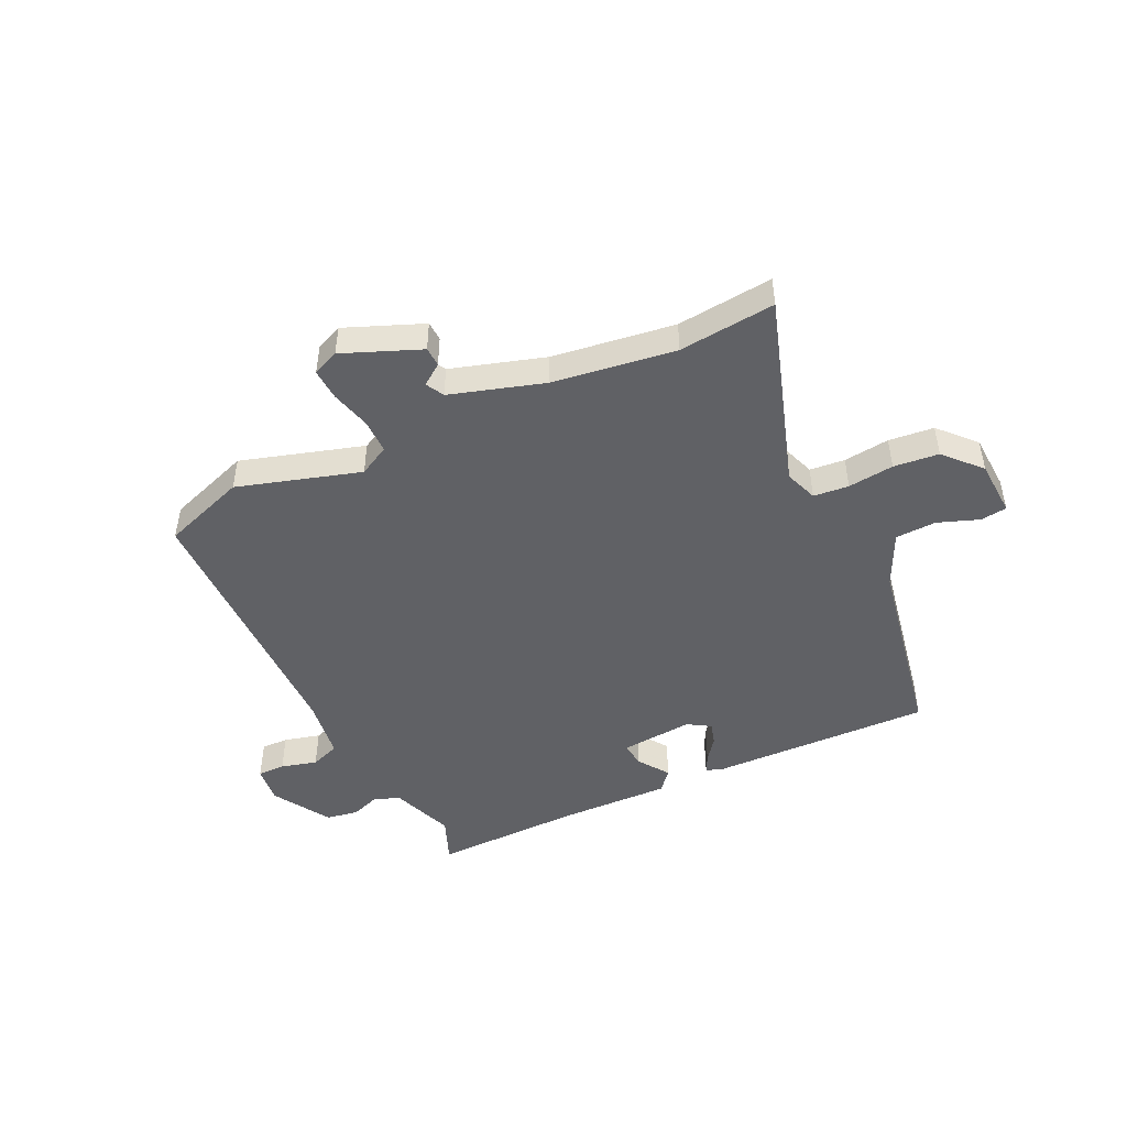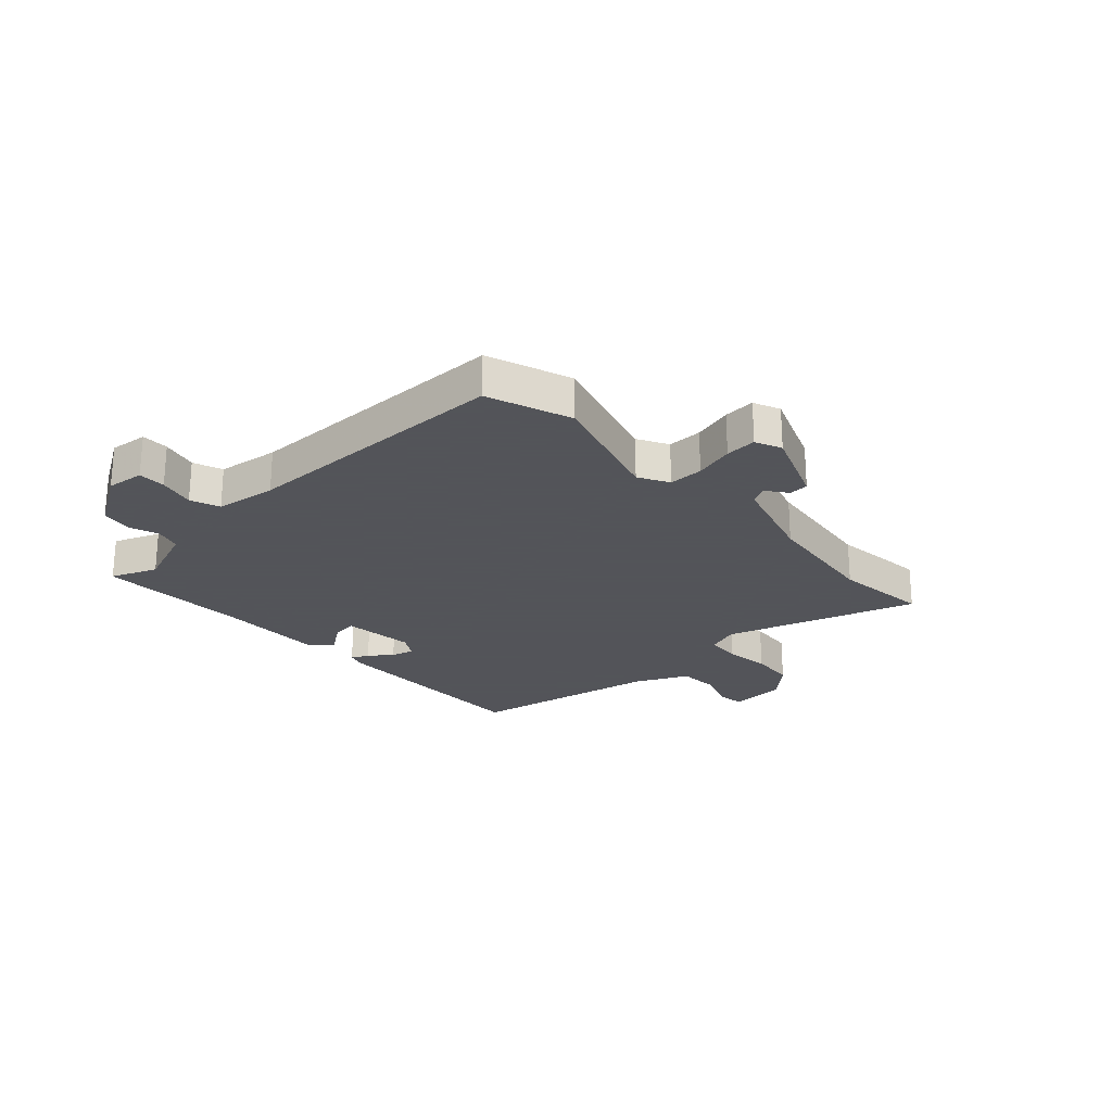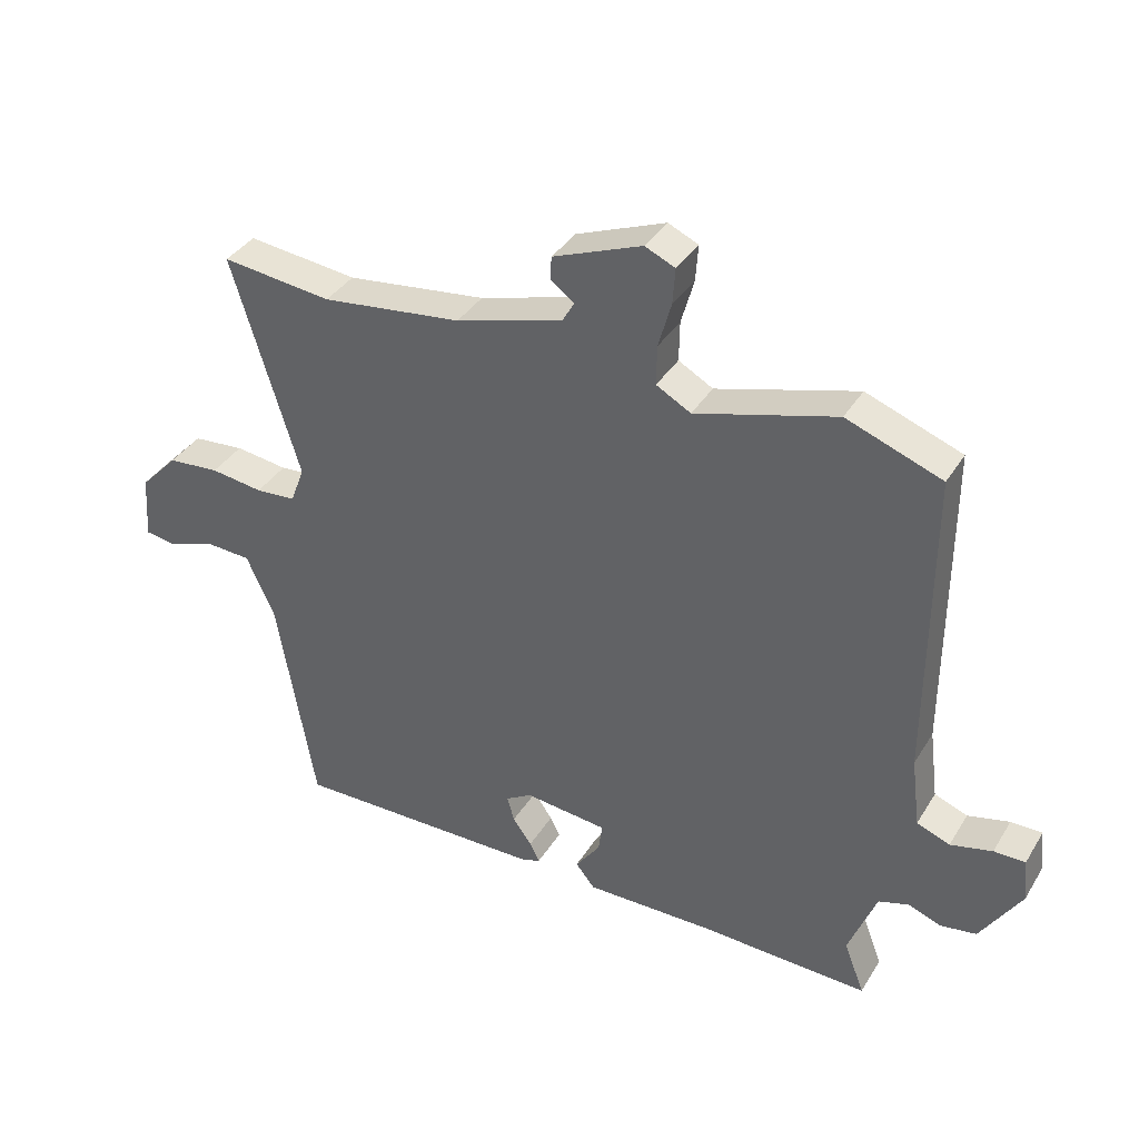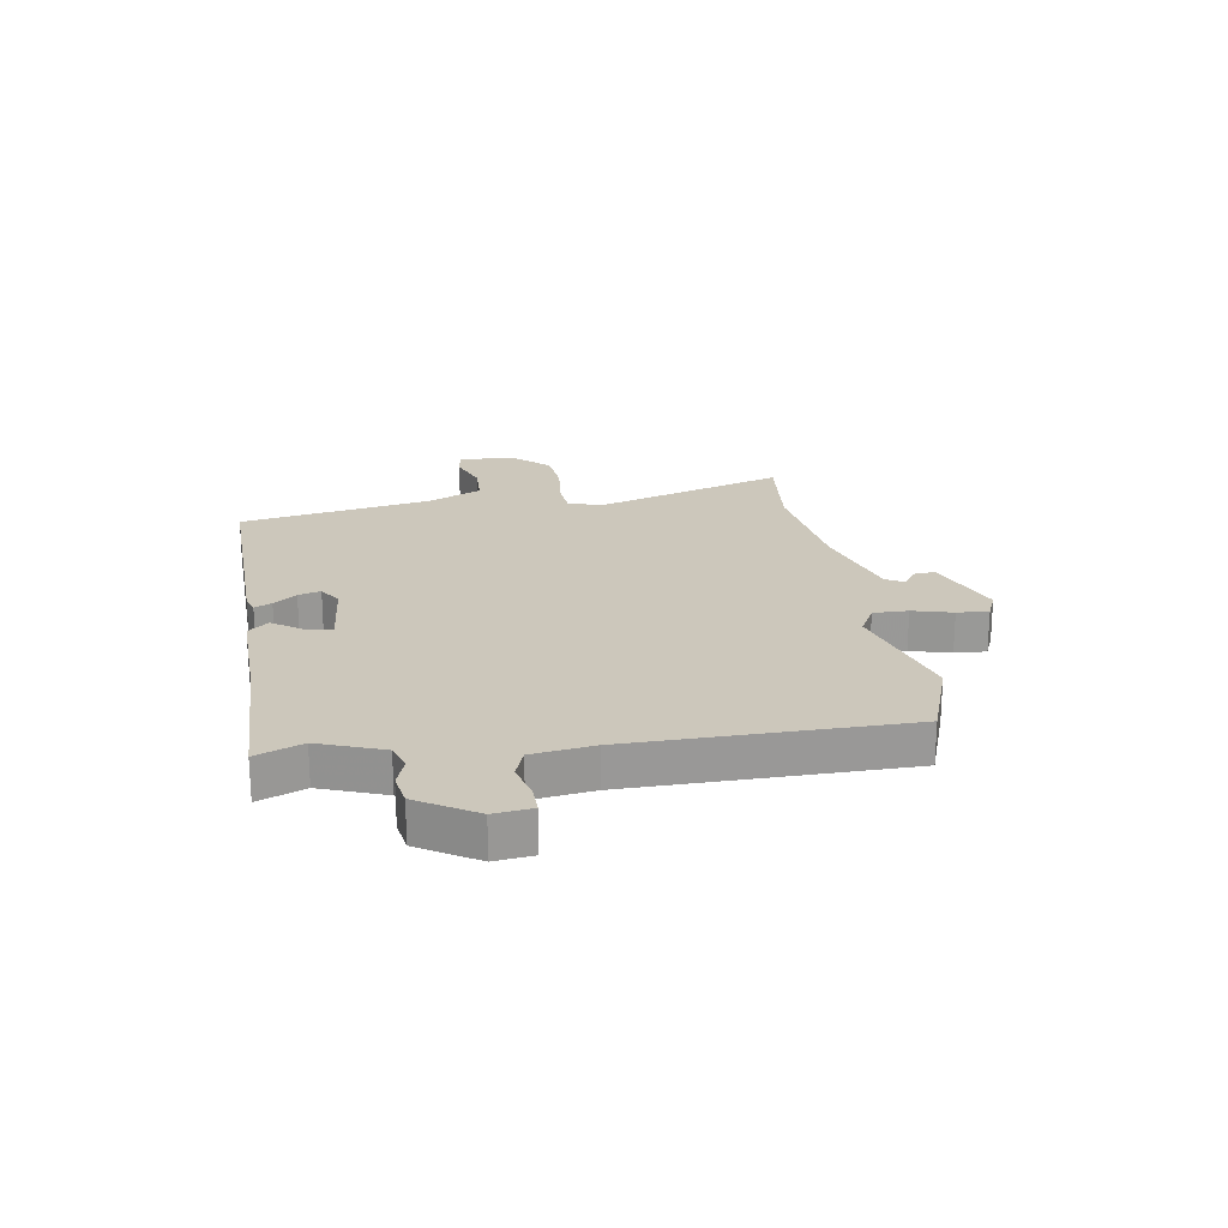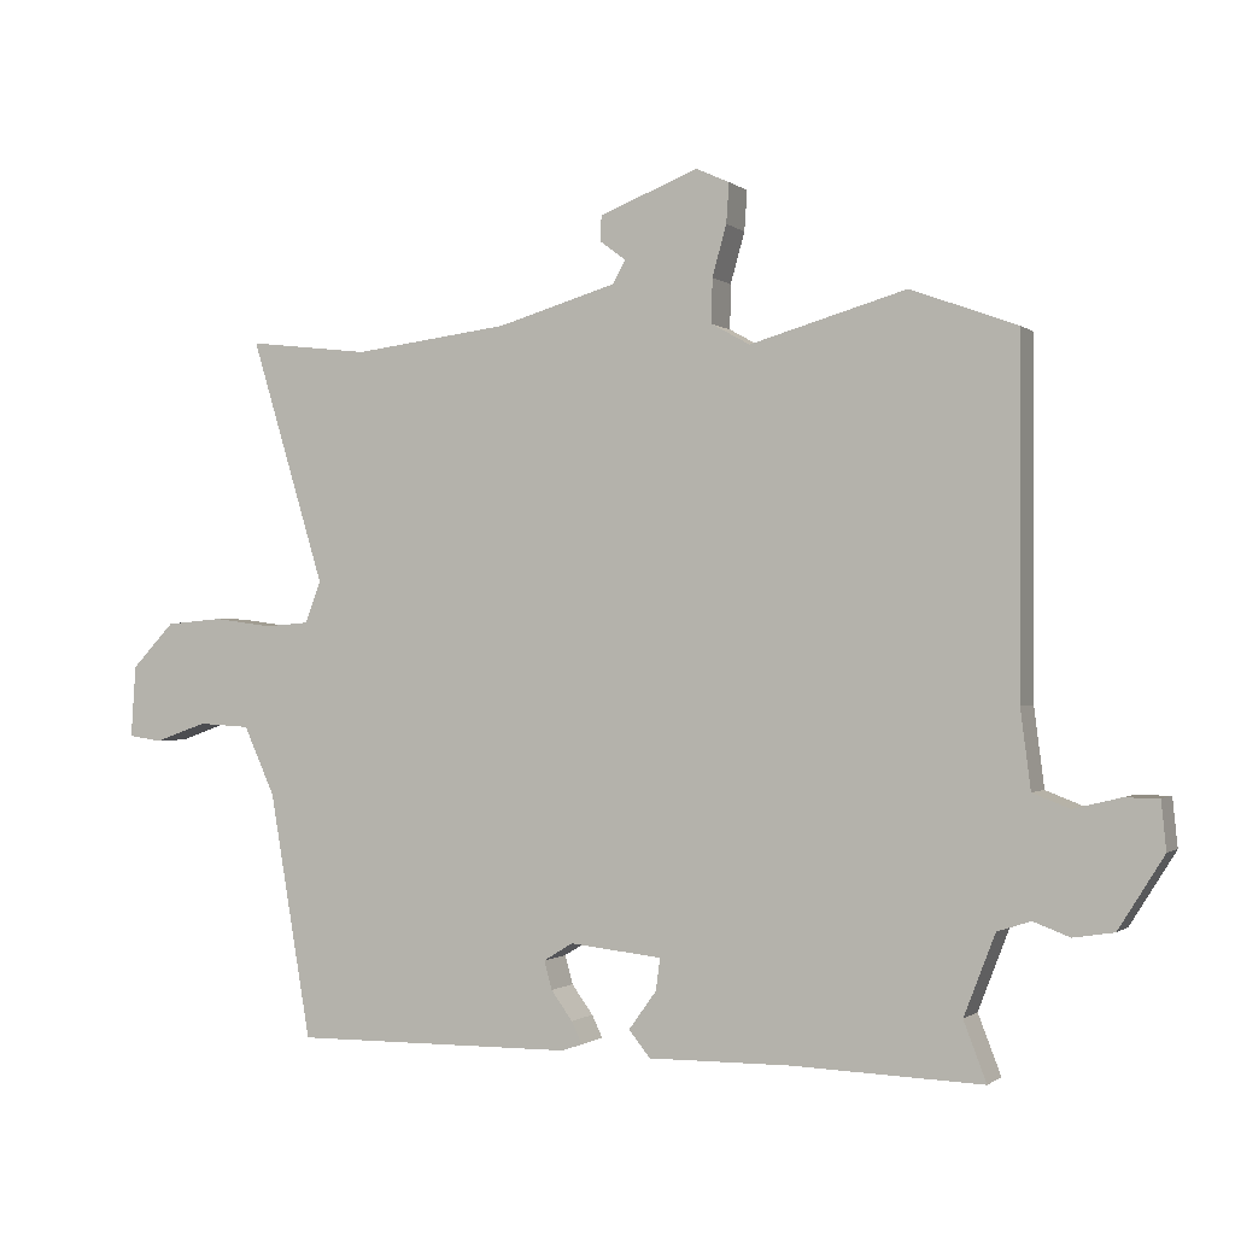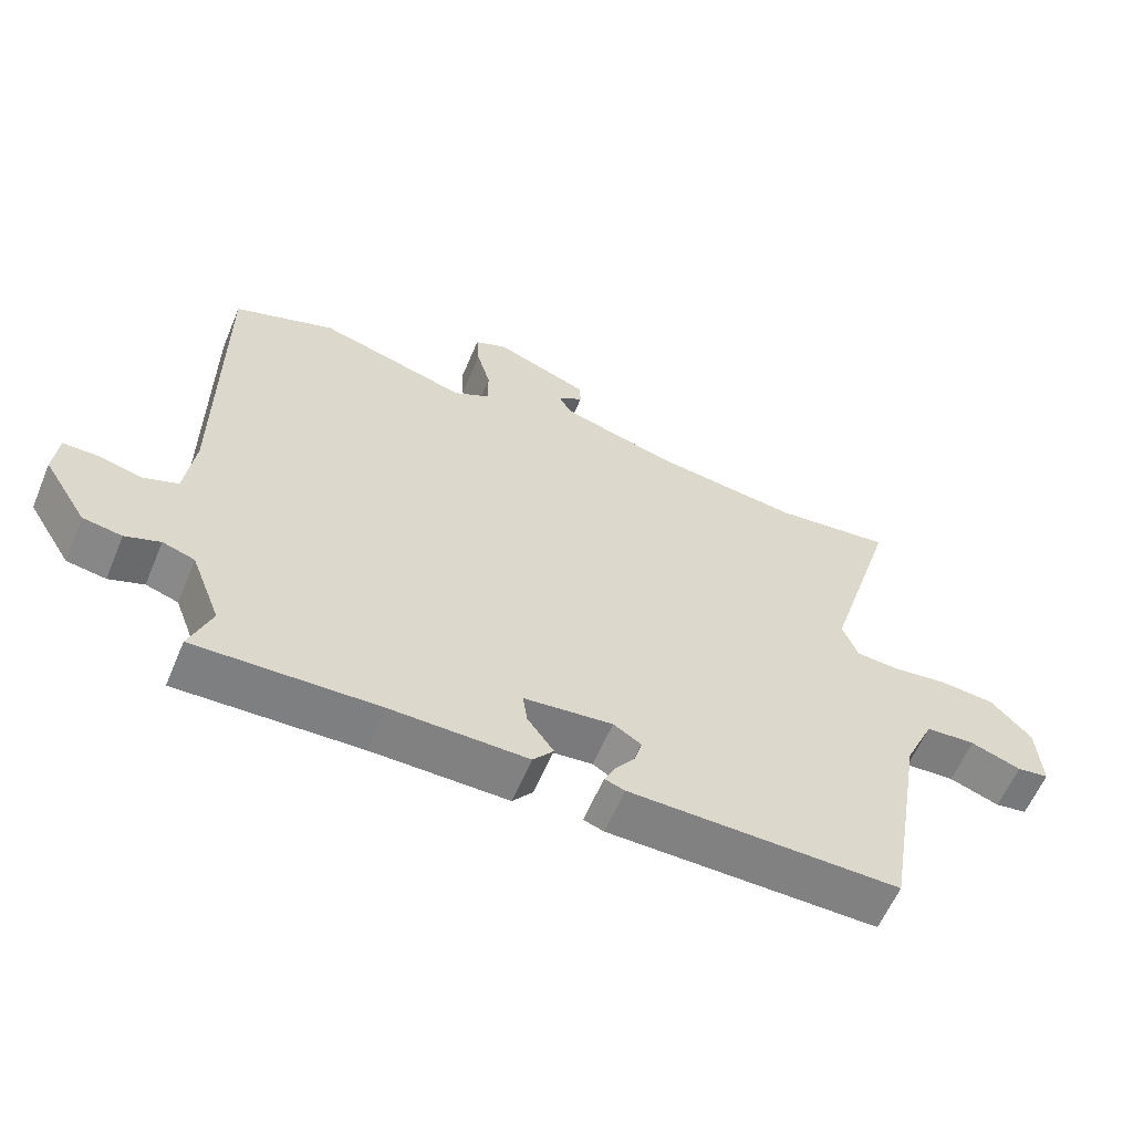
<metadata>
{"format":"obj","ext":"obj","renderer":"f3d","projection":"perspective","resolution":1024,"background":"white","views":[{"elev":-47.3,"azim":24.6,"up":"+Y"},{"elev":-23.9,"azim":-47.8,"up":"+Y"},{"elev":37.0,"azim":-151.9,"up":"+Z"},{"elev":21.6,"azim":-99.7,"up":"+Y"},{"elev":-0.7,"azim":-157.0,"up":"+Z"},{"elev":-60.2,"azim":-22.8,"up":"+Z"}]}
</metadata>
<code>
v -0.503 0.07 -0.491
v -0.471 0.07 -0.408
v -0.515 0.07 -0.294
v -0.562 0.07 -0.279
v -0.613 0.07 -0.298
v -0.67 0.07 -0.289
v -0.734 0.07 -0.187
v -0.727 0.07 -0.119
v -0.678 0.07 -0.119
v -0.613 0.07 -0.135
v -0.561 0.07 -0.115
v -0.547 0.07 -0.005
v -0.548 0.07 0.482
v -0.399 0.07 0.537
v -0.179 0.07 0.474
v -0.125 0.07 0.504
v -0.126 0.07 0.566
v -0.146 0.07 0.637
v -0.15 0.07 0.693
v -0.103 0.07 0.714
v 0.036 0.07 0.66
v 0.038 0.07 0.625
v 0.001 0.07 0.597
v 0.019 0.07 0.565
v 0.187 0.07 0.516
v 0.406 0.07 0.489
v 0.578 0.07 0.509
v 0.473 0.07 0.164
v 0.495 0.07 0.106
v 0.558 0.07 0.101
v 0.64 0.07 0.112
v 0.721 0.07 0.105
v 0.781 0.07 0.042
v 0.788 0.07 -0.059
v 0.741 0.07 -0.066
v 0.667 0.07 -0.04
v 0.594 0.07 -0.044
v 0.55 0.07 -0.14
v 0.491 0.07 -0.485
v 0.095 0.07 -0.481
v 0.065 0.07 -0.471
v 0.08 0.07 -0.44
v 0.11 0.07 -0.399
v 0.121 0.07 -0.359
v 0.08 0.07 -0.334
v -0.05 0.07 -0.348
v -0.044 0.07 -0.393
v -0.005 0.07 -0.447
v -0.035 0.07 -0.484
v -0.235 0.07 -0.482
v -0.503 0 -0.491
v -0.471 0 -0.408
v -0.515 0 -0.294
v -0.562 0 -0.279
v -0.613 0 -0.298
v -0.67 0 -0.289
v -0.734 0 -0.187
v -0.727 0 -0.119
v -0.678 0 -0.119
v -0.613 0 -0.135
v -0.561 0 -0.115
v -0.547 0 -0.005
v -0.548 0 0.482
v -0.399 0 0.537
v -0.179 0 0.474
v -0.125 0 0.504
v -0.126 0 0.566
v -0.146 0 0.637
v -0.15 0 0.693
v -0.103 0 0.714
v 0.036 0 0.66
v 0.038 0 0.625
v 0.001 0 0.597
v 0.019 0 0.565
v 0.187 0 0.516
v 0.406 0 0.489
v 0.578 0 0.509
v 0.473 0 0.164
v 0.495 0 0.106
v 0.558 0 0.101
v 0.64 0 0.112
v 0.721 0 0.105
v 0.781 0 0.042
v 0.788 0 -0.059
v 0.741 0 -0.066
v 0.667 0 -0.04
v 0.594 0 -0.044
v 0.55 0 -0.14
v 0.491 0 -0.485
v 0.095 0 -0.481
v 0.065 0 -0.471
v 0.08 0 -0.44
v 0.11 0 -0.399
v 0.121 0 -0.359
v 0.08 0 -0.334
v -0.05 0 -0.348
v -0.044 0 -0.393
v -0.005 0 -0.447
v -0.035 0 -0.484
v -0.235 0 -0.482
f 47 48 49 50
f 50 1 2
f 47 50 2
f 46 47 2
f 41 42 43
f 40 41 43
f 39 40 43
f 38 39 43
f 37 38 43 44
f 34 35 36
f 33 34 36
f 32 33 36
f 31 32 36
f 30 31 36
f 29 30 36 37
f 26 27 28
f 25 26 28
f 24 25 28 29
f 21 22 23
f 20 21 23
f 19 20 23
f 18 19 23
f 17 18 23
f 16 17 23 24
f 37 44 45
f 29 37 45
f 24 29 45
f 16 24 45
f 15 16 45
f 8 9 10
f 7 8 10
f 6 7 10
f 5 6 10
f 4 5 10
f 3 4 10 11
f 3 11 12
f 2 3 12
f 46 2 12
f 15 45 46
f 14 15 46
f 13 14 46
f 12 13 46
f 100 99 98 97
f 52 51 100
f 52 100 97
f 52 97 96
f 93 92 91
f 93 91 90
f 93 90 89
f 93 89 88
f 94 93 88 87
f 86 85 84
f 86 84 83
f 86 83 82
f 86 82 81
f 86 81 80
f 87 86 80 79
f 78 77 76
f 78 76 75
f 79 78 75 74
f 73 72 71
f 73 71 70
f 73 70 69
f 73 69 68
f 73 68 67
f 74 73 67 66
f 95 94 87
f 95 87 79
f 95 79 74
f 95 74 66
f 95 66 65
f 60 59 58
f 60 58 57
f 60 57 56
f 60 56 55
f 60 55 54
f 61 60 54 53
f 62 61 53
f 62 53 52
f 62 52 96
f 96 95 65
f 96 65 64
f 96 64 63
f 96 63 62
f 1 51 52 2
f 2 52 53 3
f 3 53 54 4
f 4 54 55 5
f 5 55 56 6
f 6 56 57 7
f 7 57 58 8
f 8 58 59 9
f 9 59 60 10
f 10 60 61 11
f 11 61 62 12
f 12 62 63 13
f 13 63 64 14
f 14 64 65 15
f 15 65 66 16
f 16 66 67 17
f 17 67 68 18
f 18 68 69 19
f 19 69 70 20
f 20 70 71 21
f 21 71 72 22
f 22 72 73 23
f 23 73 74 24
f 24 74 75 25
f 25 75 76 26
f 26 76 77 27
f 27 77 78 28
f 28 78 79 29
f 29 79 80 30
f 30 80 81 31
f 31 81 82 32
f 32 82 83 33
f 33 83 84 34
f 34 84 85 35
f 35 85 86 36
f 36 86 87 37
f 37 87 88 38
f 38 88 89 39
f 39 89 90 40
f 40 90 91 41
f 41 91 92 42
f 42 92 93 43
f 43 93 94 44
f 44 94 95 45
f 45 95 96 46
f 46 96 97 47
f 47 97 98 48
f 48 98 99 49
f 49 99 100 50
f 50 100 51 1

</code>
